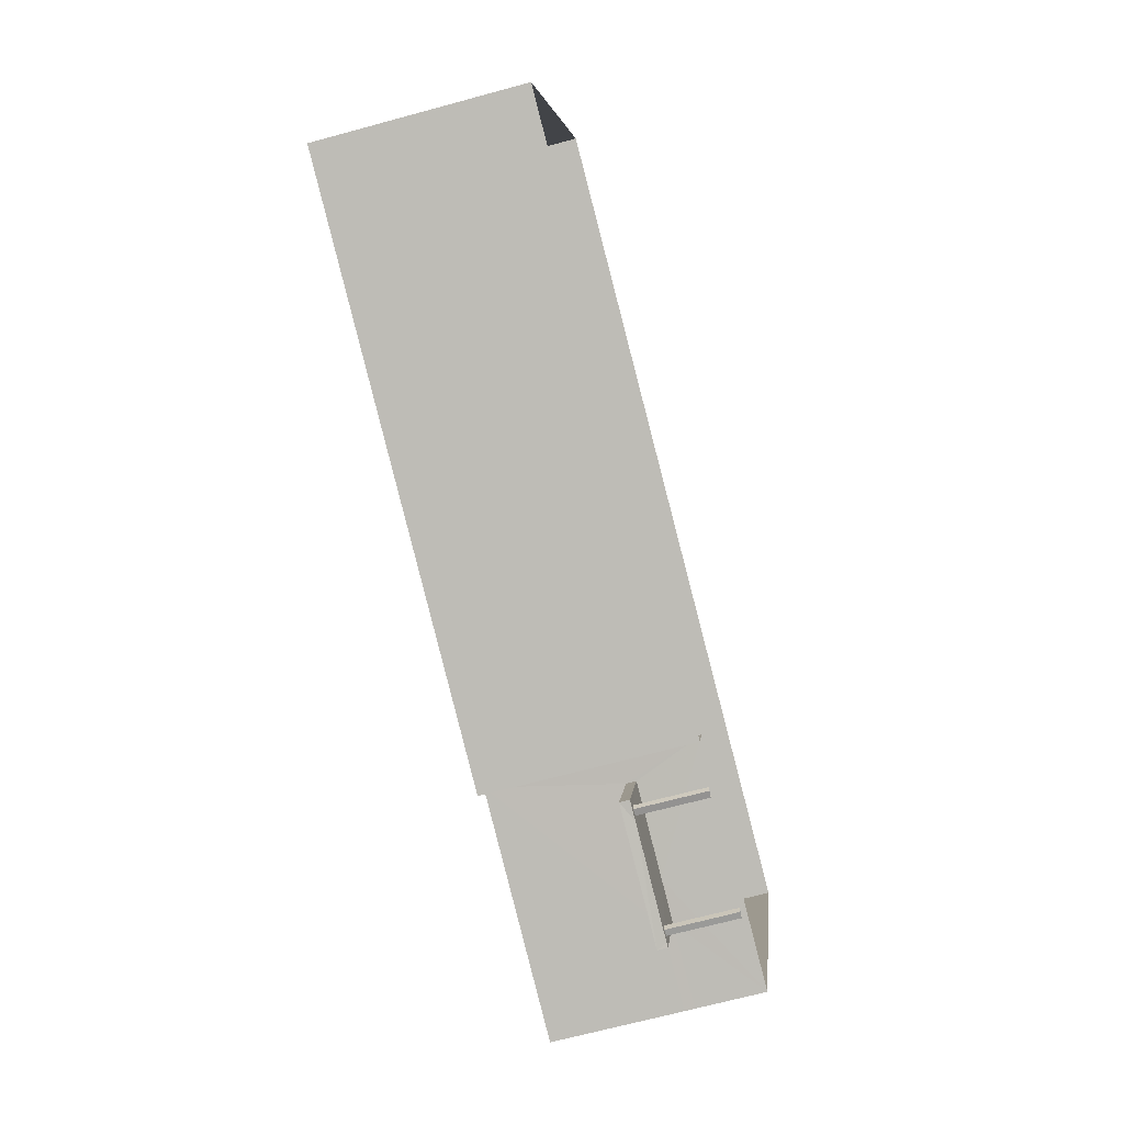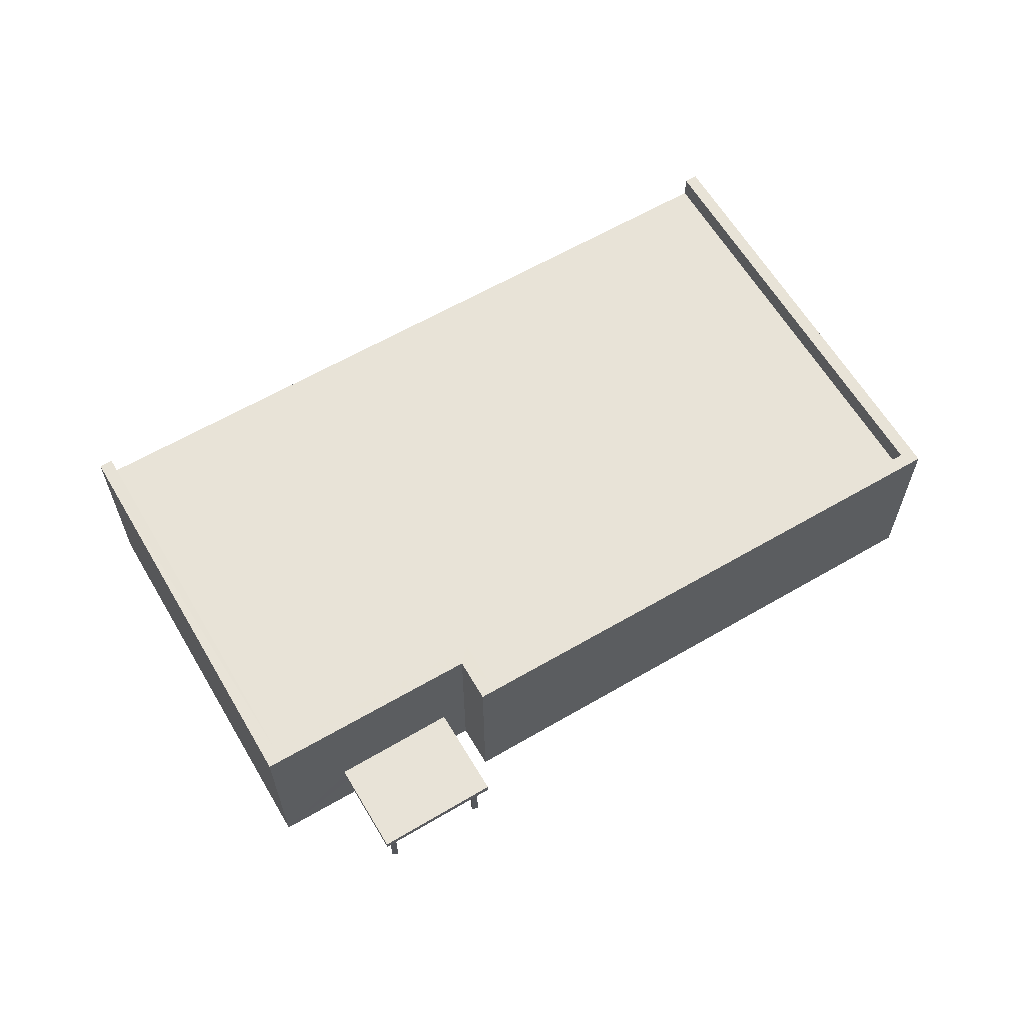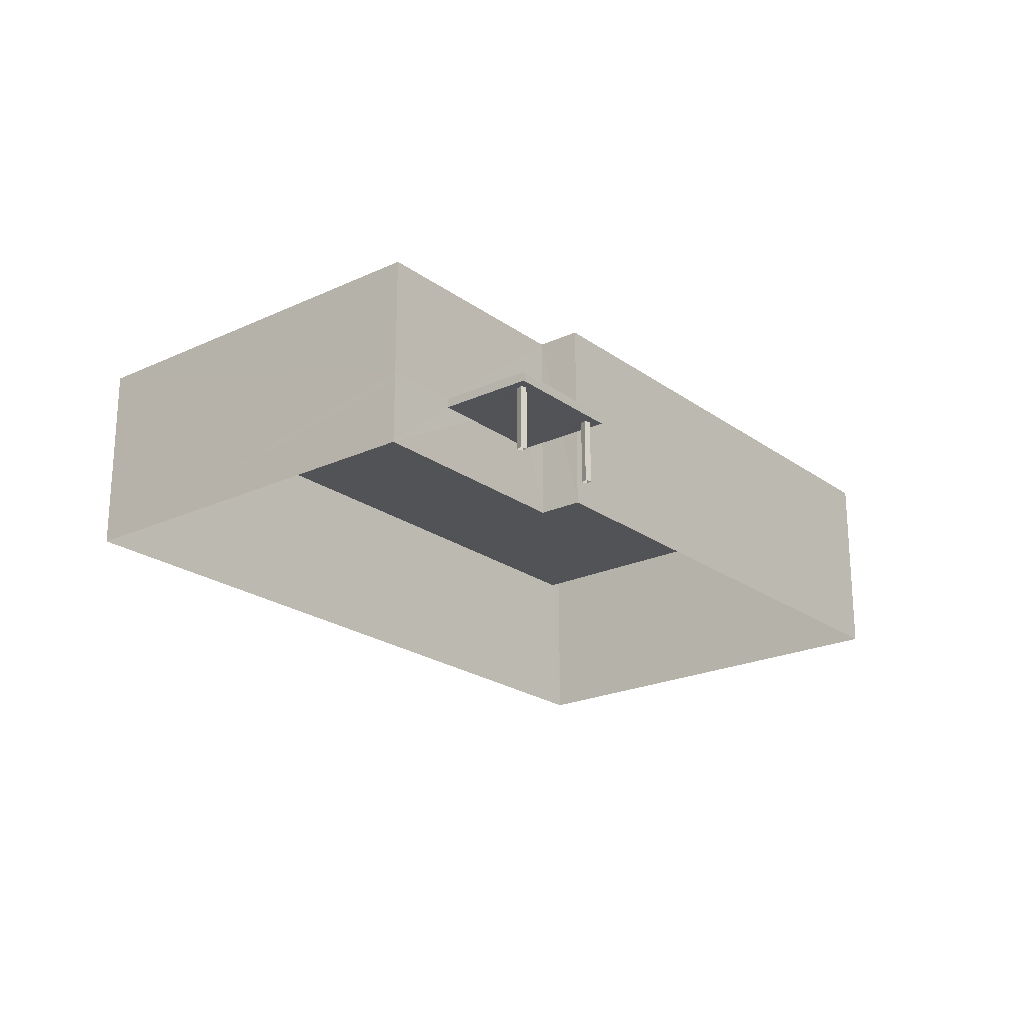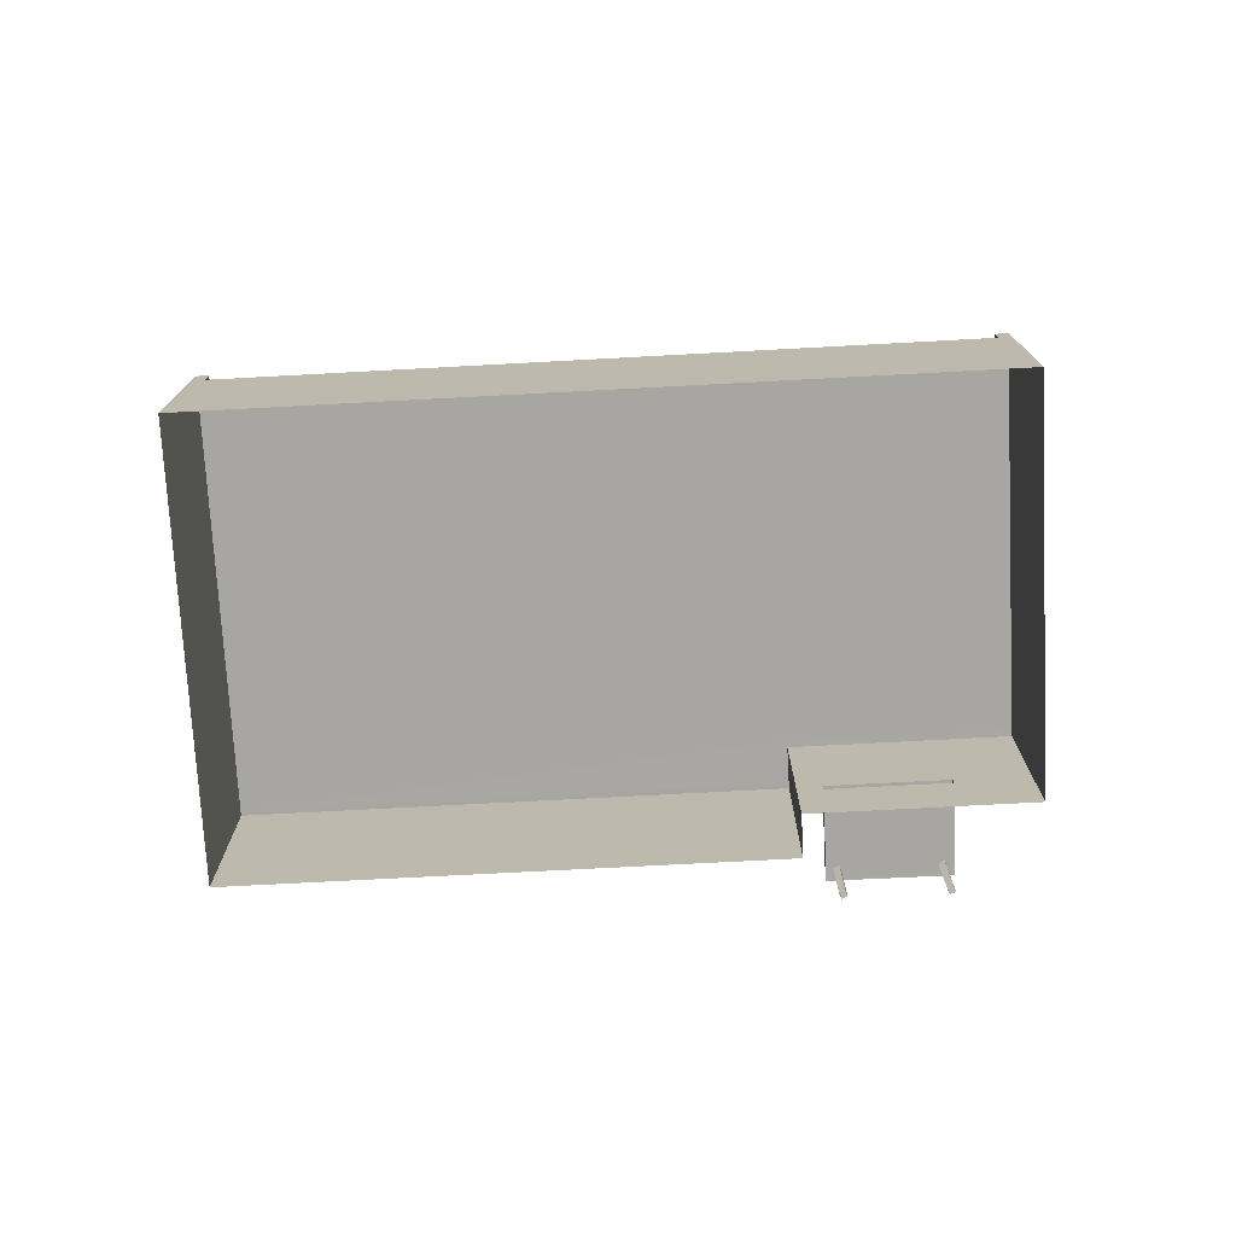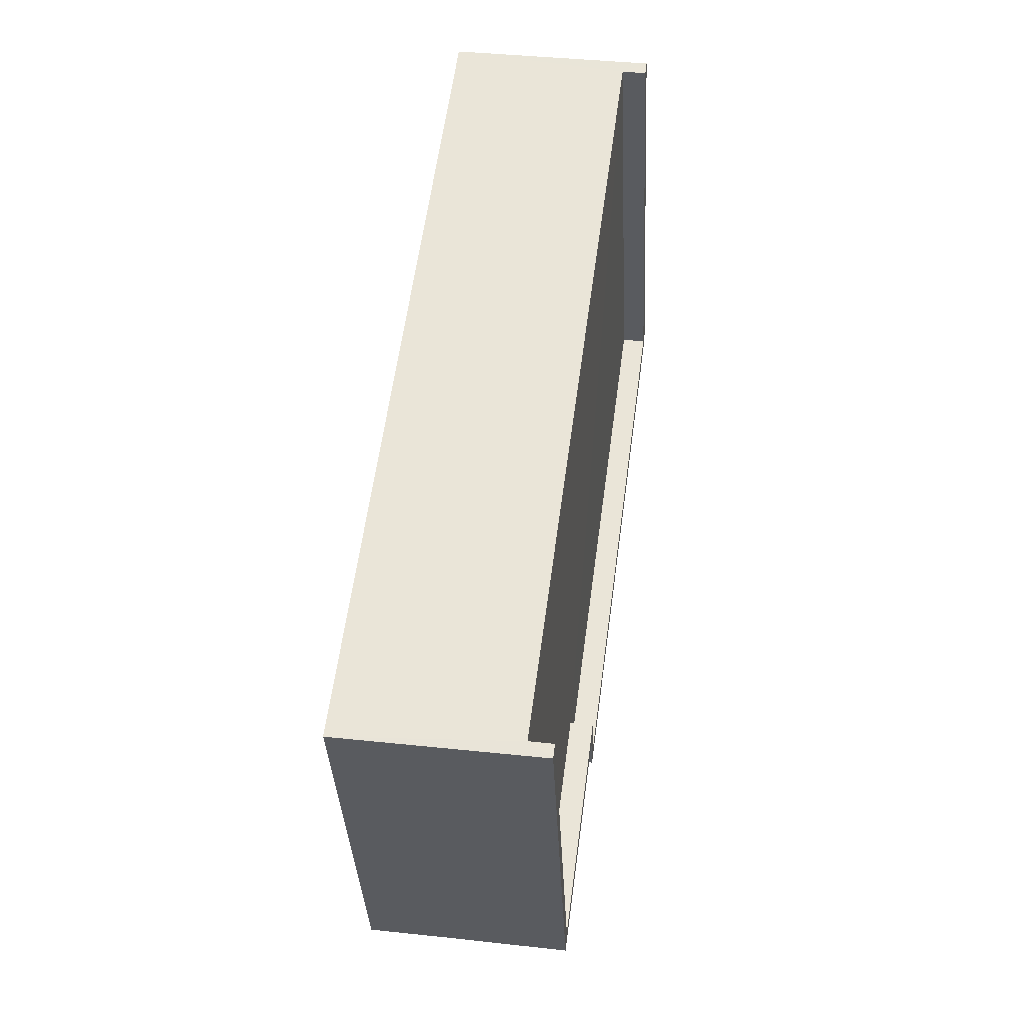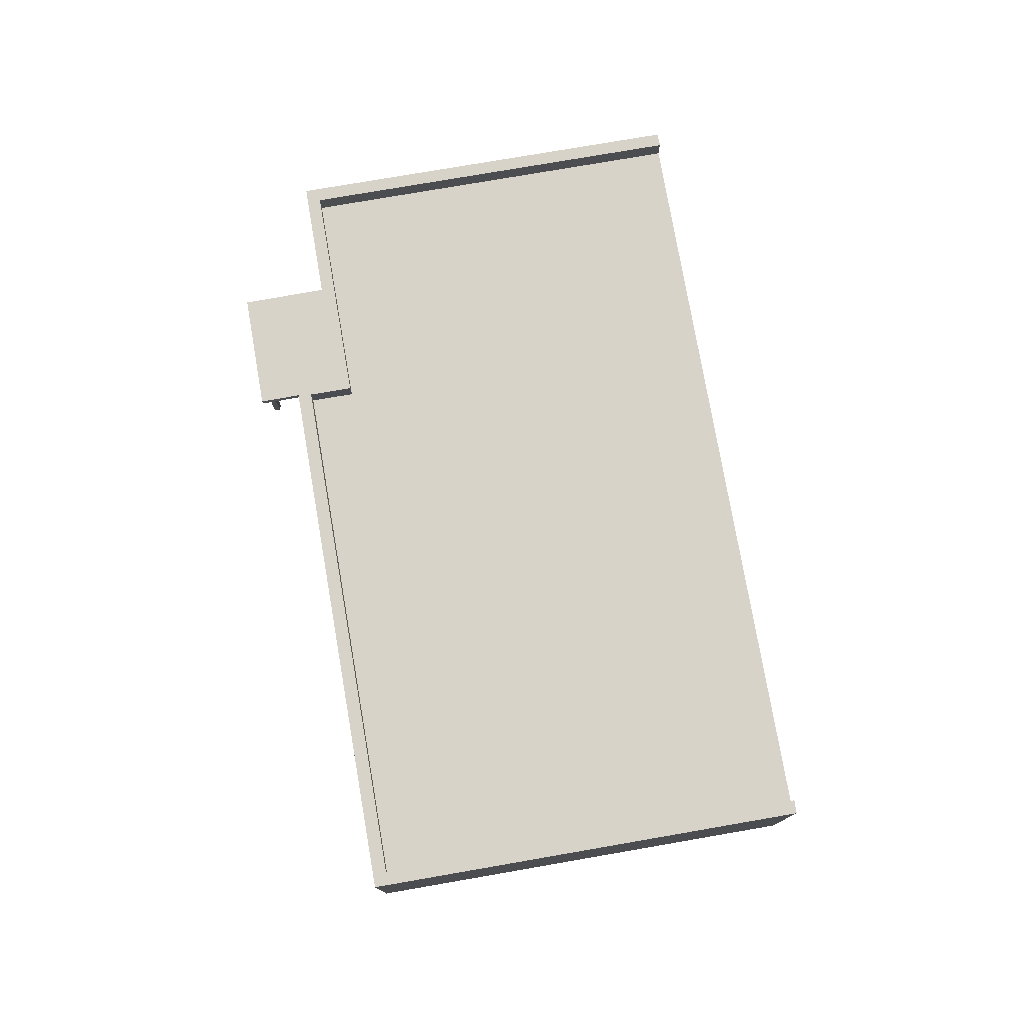
<metadata>
{"format":"obj","ext":"obj","renderer":"f3d","projection":"perspective","resolution":1024,"background":"white","views":[{"elev":-67.5,"azim":105.3,"up":"+Y"},{"elev":62.2,"azim":-11.5,"up":"+Z"},{"elev":-22.1,"azim":-32.0,"up":"+Z"},{"elev":-74.3,"azim":-157.9,"up":"+Z"},{"elev":37.8,"azim":-82.1,"up":"+Y"},{"elev":76.9,"azim":99.2,"up":"+Z"}]}
</metadata>
<code>
v -8.814e+04 -1.006e+05 2.43
v -8.815e+04 -1.006e+05 2.429
v -8.814e+04 -1.006e+05 2.427
v -8.816e+04 -1.006e+05 2.427
v -8.815e+04 -1.006e+05 2.429
v -8.816e+04 -1.006e+05 2.429
v -8.815e+04 -1.006e+05 2.43
v -8.815e+04 -1.006e+05 2.43
v -8.815e+04 -1.006e+05 2.43
v -8.815e+04 -1.006e+05 2.43
v -8.816e+04 -1.006e+05 2.43
v -8.816e+04 -1.006e+05 2.43
v -8.816e+04 -1.006e+05 2.43
v -8.816e+04 -1.006e+05 2.43
v -8.816e+04 -1.006e+05 3.821
v -8.816e+04 -1.006e+05 3.821
v -8.816e+04 -1.006e+05 3.821
v -8.816e+04 -1.006e+05 3.822
v -8.816e+04 -1.006e+05 3.822
v -8.816e+04 -1.006e+05 3.822
v -8.815e+04 -1.006e+05 3.821
v -8.815e+04 -1.006e+05 3.821
v -8.815e+04 -1.006e+05 3.821
v -8.815e+04 -1.006e+05 3.822
v -8.816e+04 -1.006e+05 3.822
v -8.815e+04 -1.006e+05 3.822
v -8.816e+04 -1.006e+05 3.821
v -8.815e+04 -1.006e+05 3.822
v -8.815e+04 -1.006e+05 3.822
v -8.815e+04 -1.006e+05 3.821
v -8.815e+04 -1.006e+05 4.021
v -8.816e+04 -1.006e+05 4.022
v -8.815e+04 -1.006e+05 4.022
v -8.816e+04 -1.006e+05 4.021
v -8.815e+04 -1.006e+05 6.131
v -8.814e+04 -1.006e+05 6.131
v -8.815e+04 -1.006e+05 6.131
v -8.814e+04 -1.006e+05 6.129
v -8.816e+04 -1.006e+05 6.129
v -8.816e+04 -1.006e+05 6.131
v -8.815e+04 -1.006e+05 6.631
v -8.815e+04 -1.006e+05 6.631
v -8.815e+04 -1.006e+05 6.631
v -8.816e+04 -1.006e+05 6.631
v -8.816e+04 -1.006e+05 6.631
v -8.816e+04 -1.006e+05 6.629
v -8.814e+04 -1.006e+05 6.631
v -8.814e+04 -1.006e+05 6.631
v -8.816e+04 -1.006e+05 6.629
v -8.814e+04 -1.006e+05 6.629
v -8.814e+04 -1.006e+05 6.629
v -8.815e+04 -1.006e+05 6.631
v -8.816e+04 -1.006e+05 3.821
v -8.816e+04 -1.006e+05 4.021
f 1 2 3
f 3 2 4
f 1 5 2
f 4 2 6
f 7 8 9
f 7 10 8
f 11 12 13
f 11 14 12
f 15 16 17
f 18 16 15
f 19 18 20
f 18 15 20
f 17 21 22
f 23 17 22
f 24 19 25
f 26 24 27
f 23 26 27
f 27 15 17
f 25 19 20
f 24 25 27
f 23 27 17
f 26 28 24
f 24 28 29
f 30 22 29
f 23 22 30
f 28 30 29
f 31 32 33
f 31 34 32
f 35 36 37
f 36 38 37
f 37 39 40
f 37 38 39
f 41 42 43
f 44 43 45
f 44 45 46
f 41 47 48
f 46 45 49
f 48 47 50
f 48 50 51
f 45 43 52
f 42 41 48
f 43 42 52
f 32 19 24
f 18 19 32
f 24 29 33
f 32 24 33
f 34 18 32
f 34 16 18
f 29 22 33
f 22 21 31
f 33 22 31
f 53 6 16
f 44 34 43
f 6 2 17
f 54 34 44
f 31 2 43
f 16 6 17
f 34 31 43
f 17 2 21
f 21 2 31
f 47 41 5
f 1 47 5
f 5 43 2
f 5 41 43
f 44 46 54
f 46 4 54
f 54 4 53
f 4 6 53
f 4 46 39
f 4 39 3
f 38 50 3
f 38 51 50
f 46 49 39
f 39 38 3
f 50 1 3
f 50 47 1
f 34 54 53
f 16 34 53
f 48 38 36
f 48 51 38
f 48 36 35
f 42 48 35
f 42 35 37
f 52 42 37
f 45 37 40
f 45 52 37
f 45 40 39
f 49 45 39
f 23 7 9
f 23 30 7
f 30 10 7
f 30 28 10
f 28 8 10
f 28 26 8
f 23 9 8
f 26 23 8
f 15 11 13
f 15 27 11
f 27 14 11
f 27 25 14
f 20 12 14
f 25 20 14
f 15 13 12
f 20 15 12

</code>
